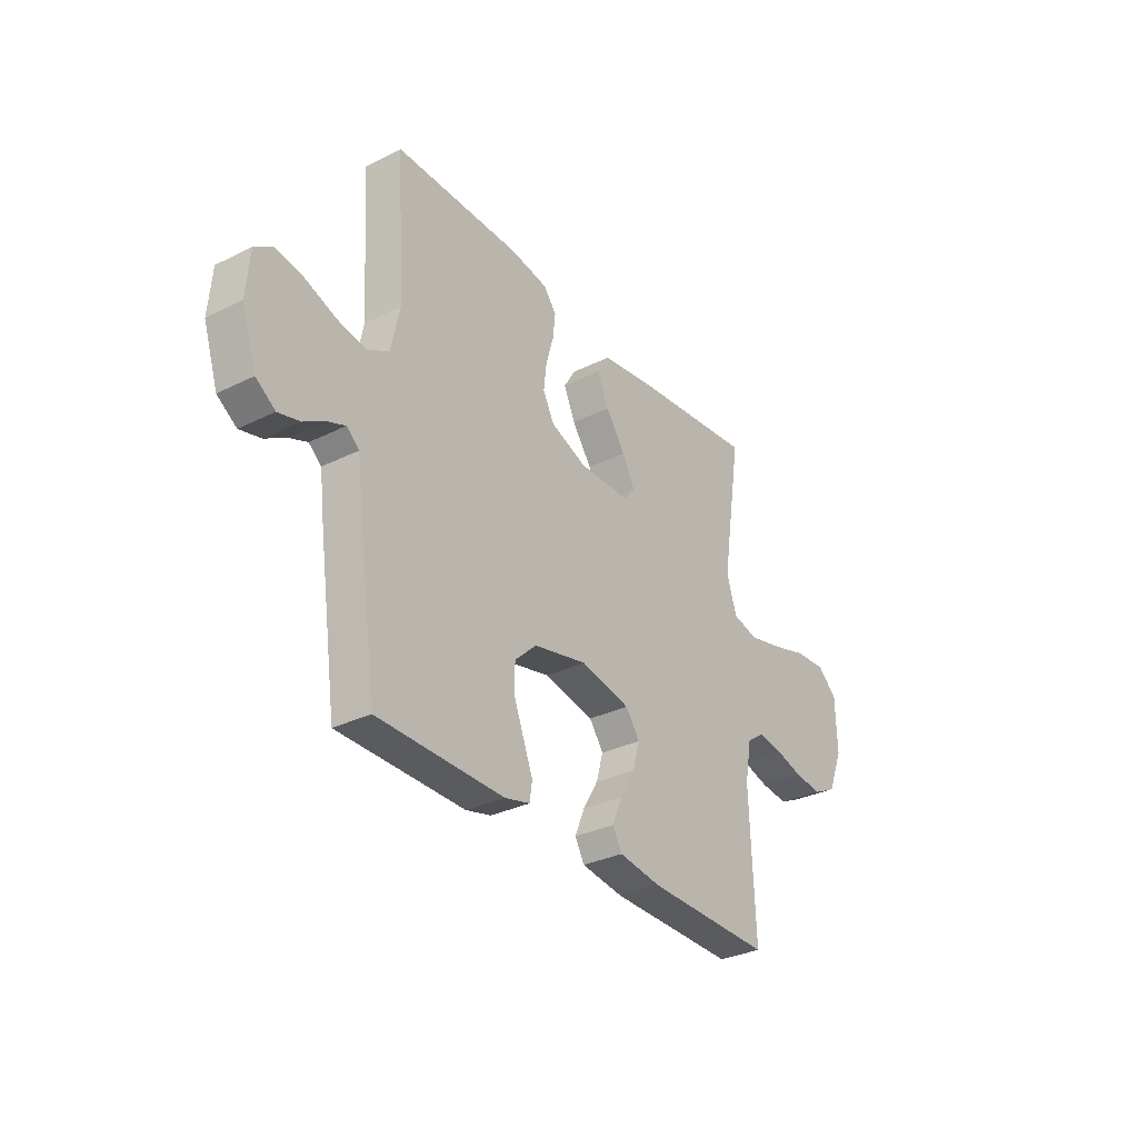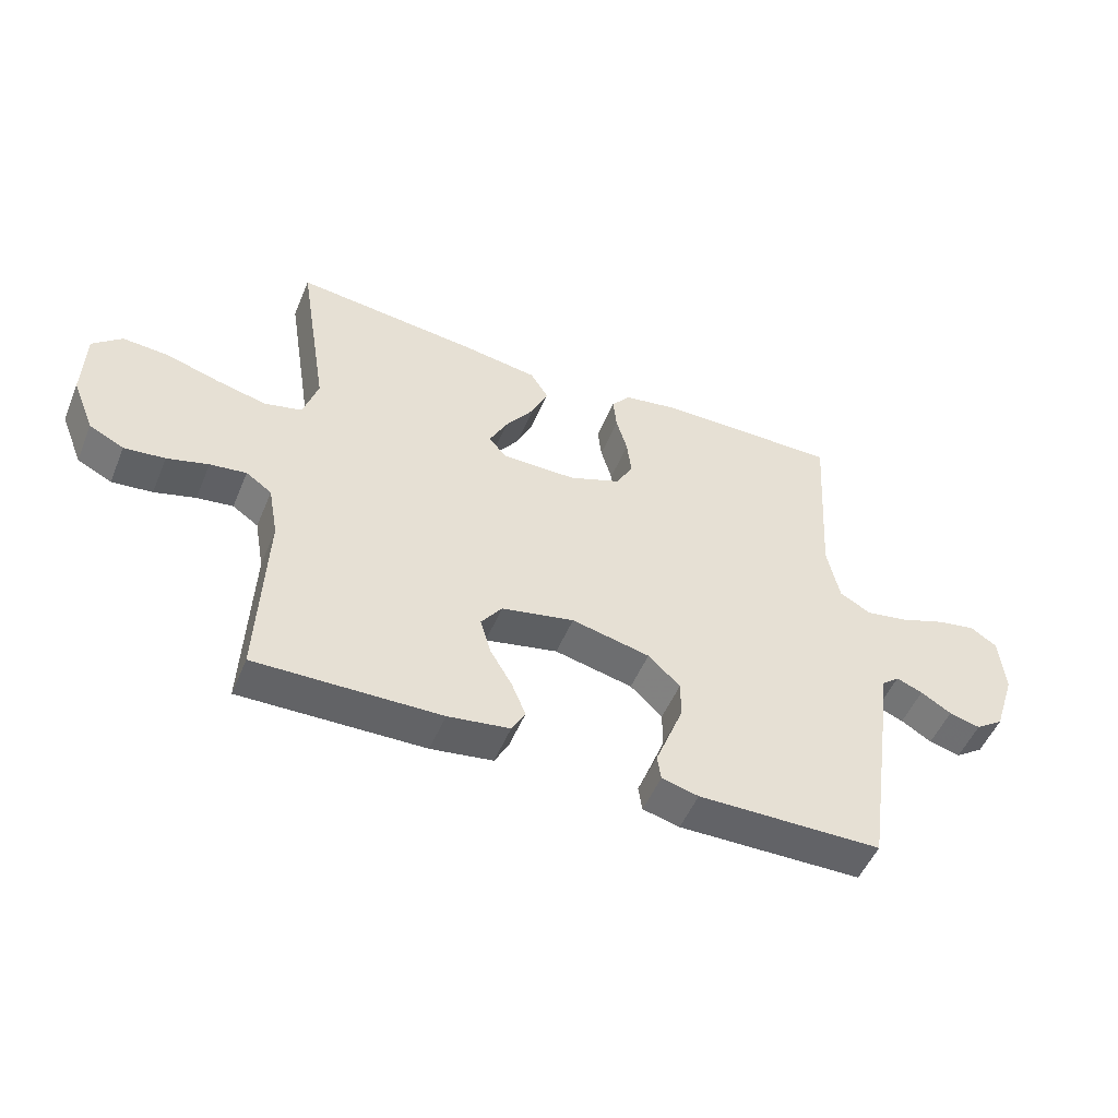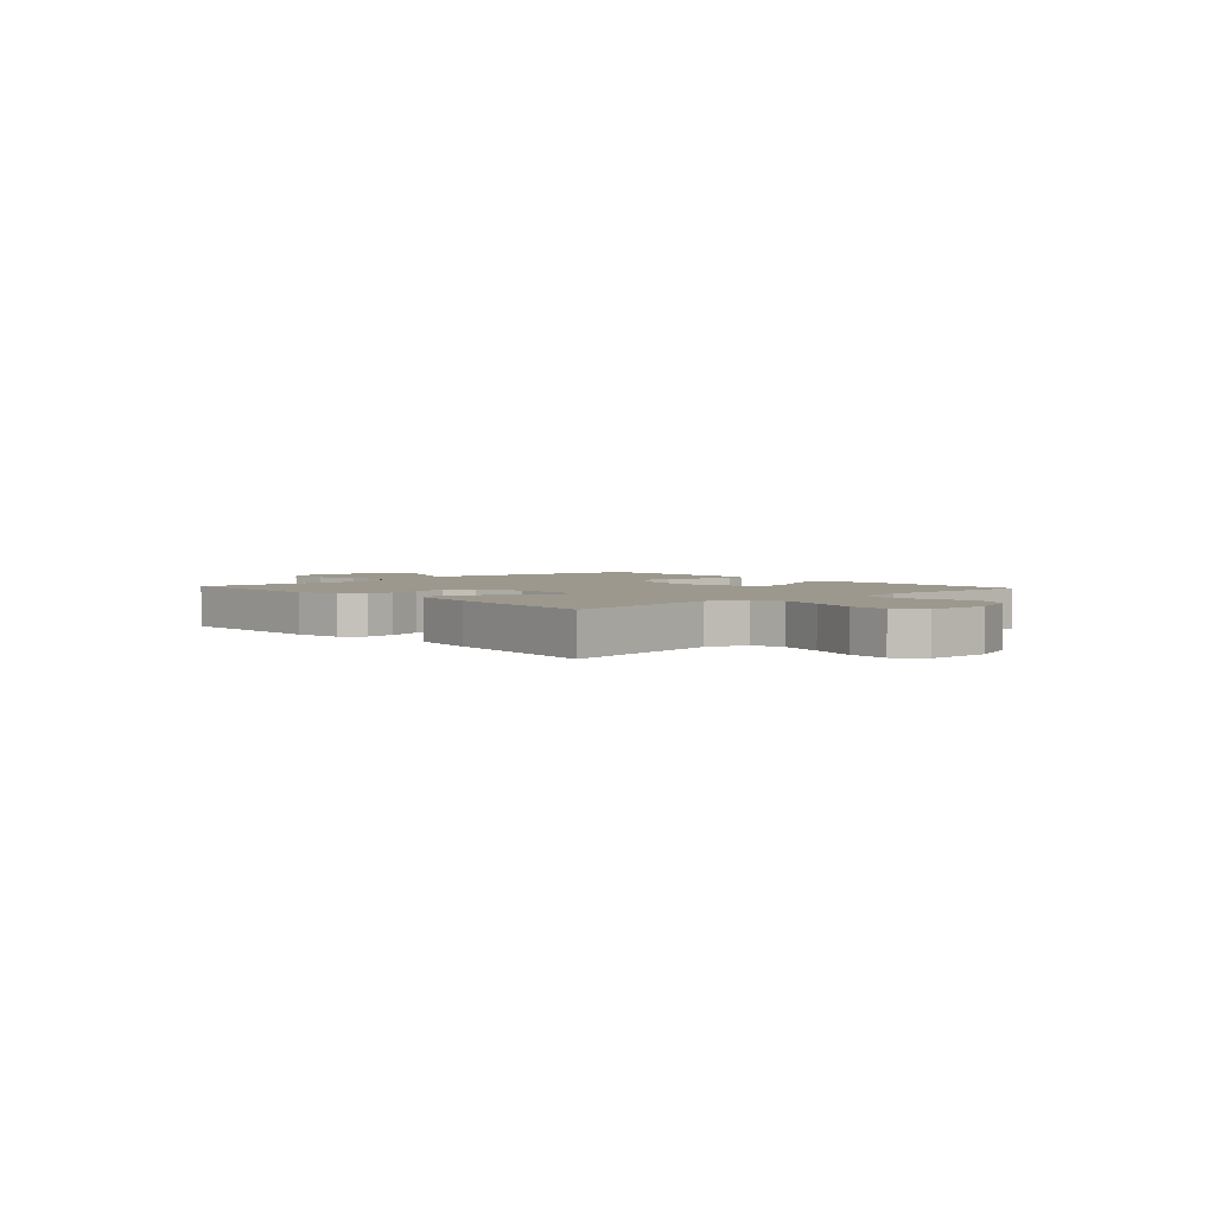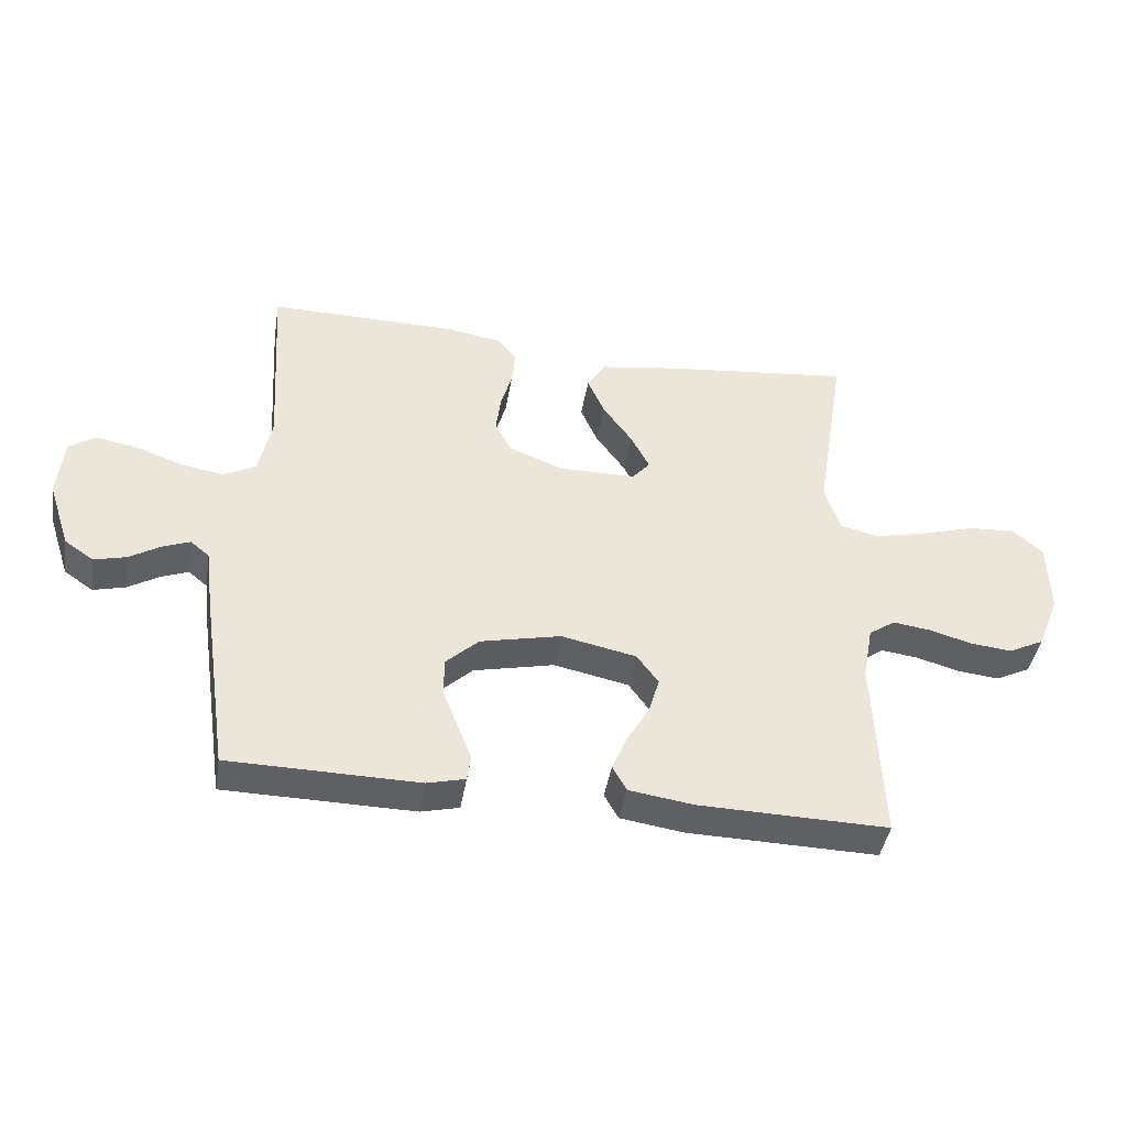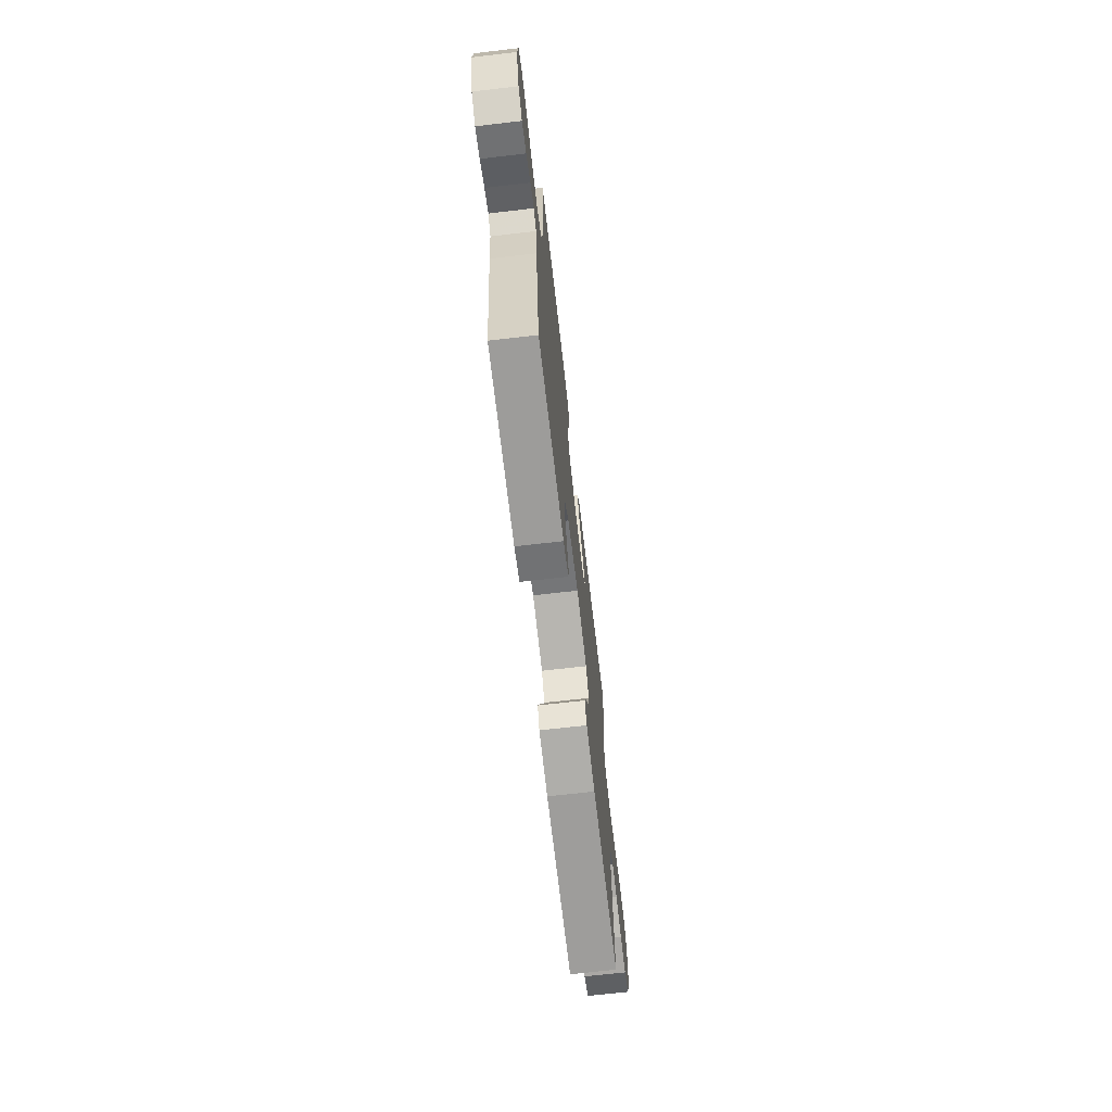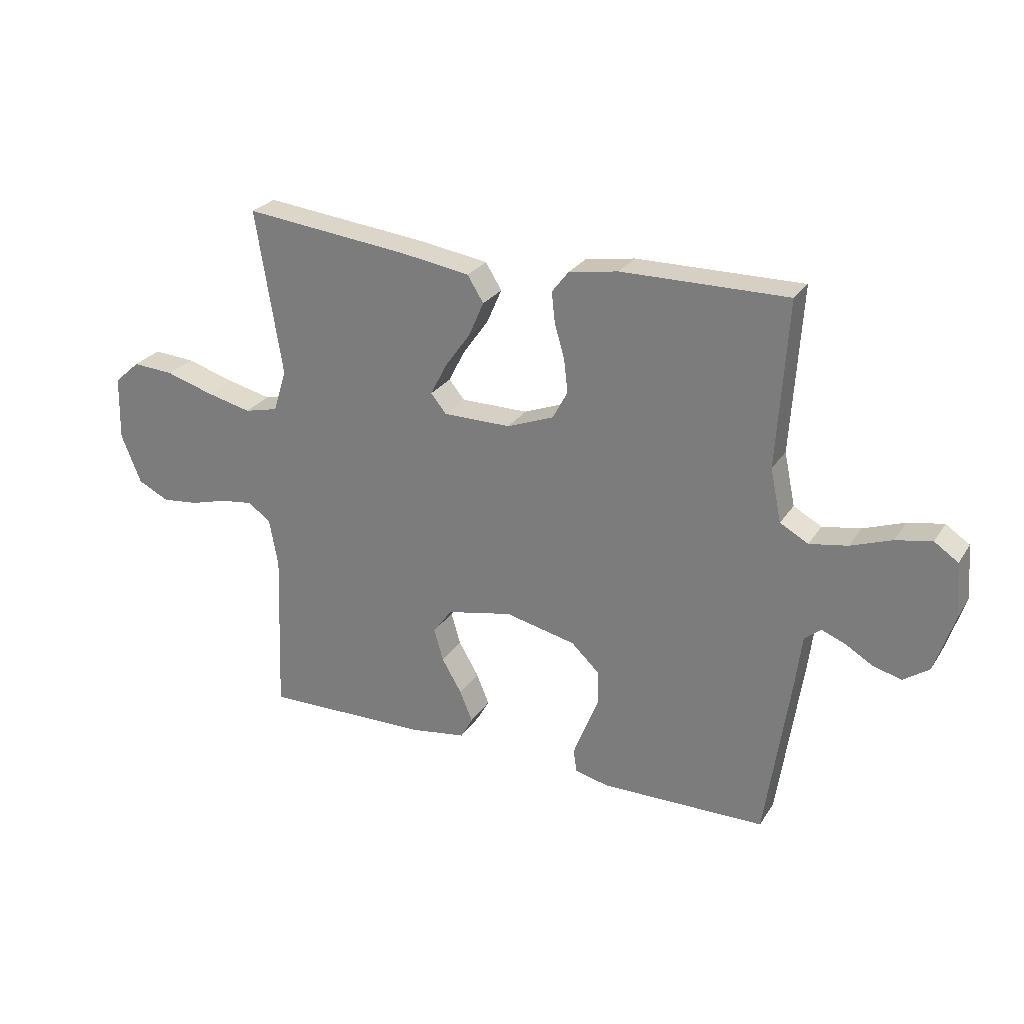
<metadata>
{"format":"obj","ext":"obj","renderer":"f3d","projection":"perspective","resolution":1024,"background":"white","views":[{"elev":-31.7,"azim":-55.0,"up":"+Z"},{"elev":-51.2,"azim":157.7,"up":"+Z"},{"elev":3.1,"azim":47.9,"up":"+Y"},{"elev":-43.1,"azim":-9.4,"up":"+Z"},{"elev":-69.3,"azim":-83.4,"up":"+Z"},{"elev":26.4,"azim":-154.2,"up":"+Z"}]}
</metadata>
<code>
v 0.5 0.07 -0.5
v 0.2 0.07 -0.494
v 0.099 0.07 -0.479
v 0.077 0.07 -0.439
v 0.1 0.07 -0.383
v 0.136 0.07 -0.322
v 0.153 0.07 -0.263
v 0.119 0.07 -0.216
v 0 0.07 -0.191
v -0.128 0.07 -0.22
v -0.18 0.07 -0.269
v -0.18 0.07 -0.33
v -0.156 0.07 -0.392
v -0.134 0.07 -0.448
v -0.14 0.07 -0.489
v -0.2 0.07 -0.504
v -0.5 0.07 -0.5
v -0.544 0.07 -0.2
v -0.556 0.07 -0.104
v -0.586 0.07 -0.079
v -0.629 0.07 -0.096
v -0.679 0.07 -0.126
v -0.73 0.07 -0.139
v -0.776 0.07 -0.107
v -0.811 0.07 0
v -0.803 0.07 0.098
v -0.76 0.07 0.127
v -0.695 0.07 0.115
v -0.621 0.07 0.088
v -0.552 0.07 0.076
v -0.501 0.07 0.104
v -0.481 0.07 0.2
v -0.5 0.07 0.5
v -0.2 0.07 0.497
v -0.111 0.07 0.482
v -0.081 0.07 0.443
v -0.087 0.07 0.388
v -0.105 0.07 0.326
v -0.112 0.07 0.266
v -0.085 0.07 0.215
v 0 0.07 0.182
v 0.122 0.07 0.182
v 0.15 0.07 0.216
v 0.121 0.07 0.273
v 0.074 0.07 0.339
v 0.047 0.07 0.401
v 0.076 0.07 0.448
v 0.2 0.07 0.467
v 0.5 0.07 0.5
v 0.452 0.07 0.2
v 0.476 0.07 0.124
v 0.537 0.07 0.109
v 0.618 0.07 0.128
v 0.705 0.07 0.154
v 0.78 0.07 0.159
v 0.827 0.07 0.117
v 0.83 0.07 0
v 0.794 0.07 -0.089
v 0.738 0.07 -0.117
v 0.672 0.07 -0.11
v 0.605 0.07 -0.091
v 0.546 0.07 -0.083
v 0.504 0.07 -0.112
v 0.488 0.07 -0.2
v 0.5 0 -0.5
v 0.2 0 -0.494
v 0.099 0 -0.479
v 0.077 0 -0.439
v 0.1 0 -0.383
v 0.136 0 -0.322
v 0.153 0 -0.263
v 0.119 0 -0.216
v 0 0 -0.191
v -0.128 0 -0.22
v -0.18 0 -0.269
v -0.18 0 -0.33
v -0.156 0 -0.392
v -0.134 0 -0.448
v -0.14 0 -0.489
v -0.2 0 -0.504
v -0.5 0 -0.5
v -0.544 0 -0.2
v -0.556 0 -0.104
v -0.586 0 -0.079
v -0.629 0 -0.096
v -0.679 0 -0.126
v -0.73 0 -0.139
v -0.776 0 -0.107
v -0.811 0 0
v -0.803 0 0.098
v -0.76 0 0.127
v -0.695 0 0.115
v -0.621 0 0.088
v -0.552 0 0.076
v -0.501 0 0.104
v -0.481 0 0.2
v -0.5 0 0.5
v -0.2 0 0.497
v -0.111 0 0.482
v -0.081 0 0.443
v -0.087 0 0.388
v -0.105 0 0.326
v -0.112 0 0.266
v -0.085 0 0.215
v 0 0 0.182
v 0.122 0 0.182
v 0.15 0 0.216
v 0.121 0 0.273
v 0.074 0 0.339
v 0.047 0 0.401
v 0.076 0 0.448
v 0.2 0 0.467
v 0.5 0 0.5
v 0.452 0 0.2
v 0.476 0 0.124
v 0.537 0 0.109
v 0.618 0 0.128
v 0.705 0 0.154
v 0.78 0 0.159
v 0.827 0 0.117
v 0.83 0 0
v 0.794 0 -0.089
v 0.738 0 -0.117
v 0.672 0 -0.11
v 0.605 0 -0.091
v 0.546 0 -0.083
v 0.504 0 -0.112
v 0.488 0 -0.2
f 59 60 61
f 58 59 61
f 57 58 61
f 56 57 61
f 55 56 61
f 54 55 61
f 53 54 61
f 52 53 61 62
f 51 52 62 63
f 48 49 50
f 47 48 50
f 46 47 50
f 45 46 50
f 44 45 50
f 51 63 64
f 50 51 64
f 44 50 64
f 43 44 64
f 36 37 38
f 35 36 38
f 34 35 38
f 33 34 38
f 32 33 38
f 31 32 38 39
f 30 31 39 40
f 27 28 29
f 26 27 29
f 25 26 29
f 24 25 29
f 23 24 29
f 22 23 29
f 21 22 29
f 20 21 29 30
f 30 40 41
f 20 30 41
f 19 20 41
f 17 18 19
f 16 17 19
f 15 16 19
f 14 15 19
f 13 14 19
f 4 5 6
f 3 4 6
f 2 3 6
f 1 2 6
f 64 1 6
f 64 6 7
f 64 7 8
f 43 64 8
f 42 43 8
f 41 42 8 9
f 19 41 9 10
f 12 13 19
f 11 12 19
f 10 11 19
f 125 124 123
f 125 123 122
f 125 122 121
f 125 121 120
f 125 120 119
f 125 119 118
f 125 118 117
f 126 125 117 116
f 127 126 116 115
f 114 113 112
f 114 112 111
f 114 111 110
f 114 110 109
f 114 109 108
f 128 127 115
f 128 115 114
f 128 114 108
f 128 108 107
f 102 101 100
f 102 100 99
f 102 99 98
f 102 98 97
f 102 97 96
f 103 102 96 95
f 104 103 95 94
f 93 92 91
f 93 91 90
f 93 90 89
f 93 89 88
f 93 88 87
f 93 87 86
f 93 86 85
f 94 93 85 84
f 105 104 94
f 105 94 84
f 105 84 83
f 83 82 81
f 83 81 80
f 83 80 79
f 83 79 78
f 83 78 77
f 70 69 68
f 70 68 67
f 70 67 66
f 70 66 65
f 70 65 128
f 71 70 128
f 72 71 128
f 72 128 107
f 72 107 106
f 73 72 106 105
f 74 73 105 83
f 83 77 76
f 83 76 75
f 83 75 74
f 1 65 66 2
f 2 66 67 3
f 3 67 68 4
f 4 68 69 5
f 5 69 70 6
f 6 70 71 7
f 7 71 72 8
f 8 72 73 9
f 9 73 74 10
f 10 74 75 11
f 11 75 76 12
f 12 76 77 13
f 13 77 78 14
f 14 78 79 15
f 15 79 80 16
f 16 80 81 17
f 17 81 82 18
f 18 82 83 19
f 19 83 84 20
f 20 84 85 21
f 21 85 86 22
f 22 86 87 23
f 23 87 88 24
f 24 88 89 25
f 25 89 90 26
f 26 90 91 27
f 27 91 92 28
f 28 92 93 29
f 29 93 94 30
f 30 94 95 31
f 31 95 96 32
f 32 96 97 33
f 33 97 98 34
f 34 98 99 35
f 35 99 100 36
f 36 100 101 37
f 37 101 102 38
f 38 102 103 39
f 39 103 104 40
f 40 104 105 41
f 41 105 106 42
f 42 106 107 43
f 43 107 108 44
f 44 108 109 45
f 45 109 110 46
f 46 110 111 47
f 47 111 112 48
f 48 112 113 49
f 49 113 114 50
f 50 114 115 51
f 51 115 116 52
f 52 116 117 53
f 53 117 118 54
f 54 118 119 55
f 55 119 120 56
f 56 120 121 57
f 57 121 122 58
f 58 122 123 59
f 59 123 124 60
f 60 124 125 61
f 61 125 126 62
f 62 126 127 63
f 63 127 128 64
f 64 128 65 1

</code>
